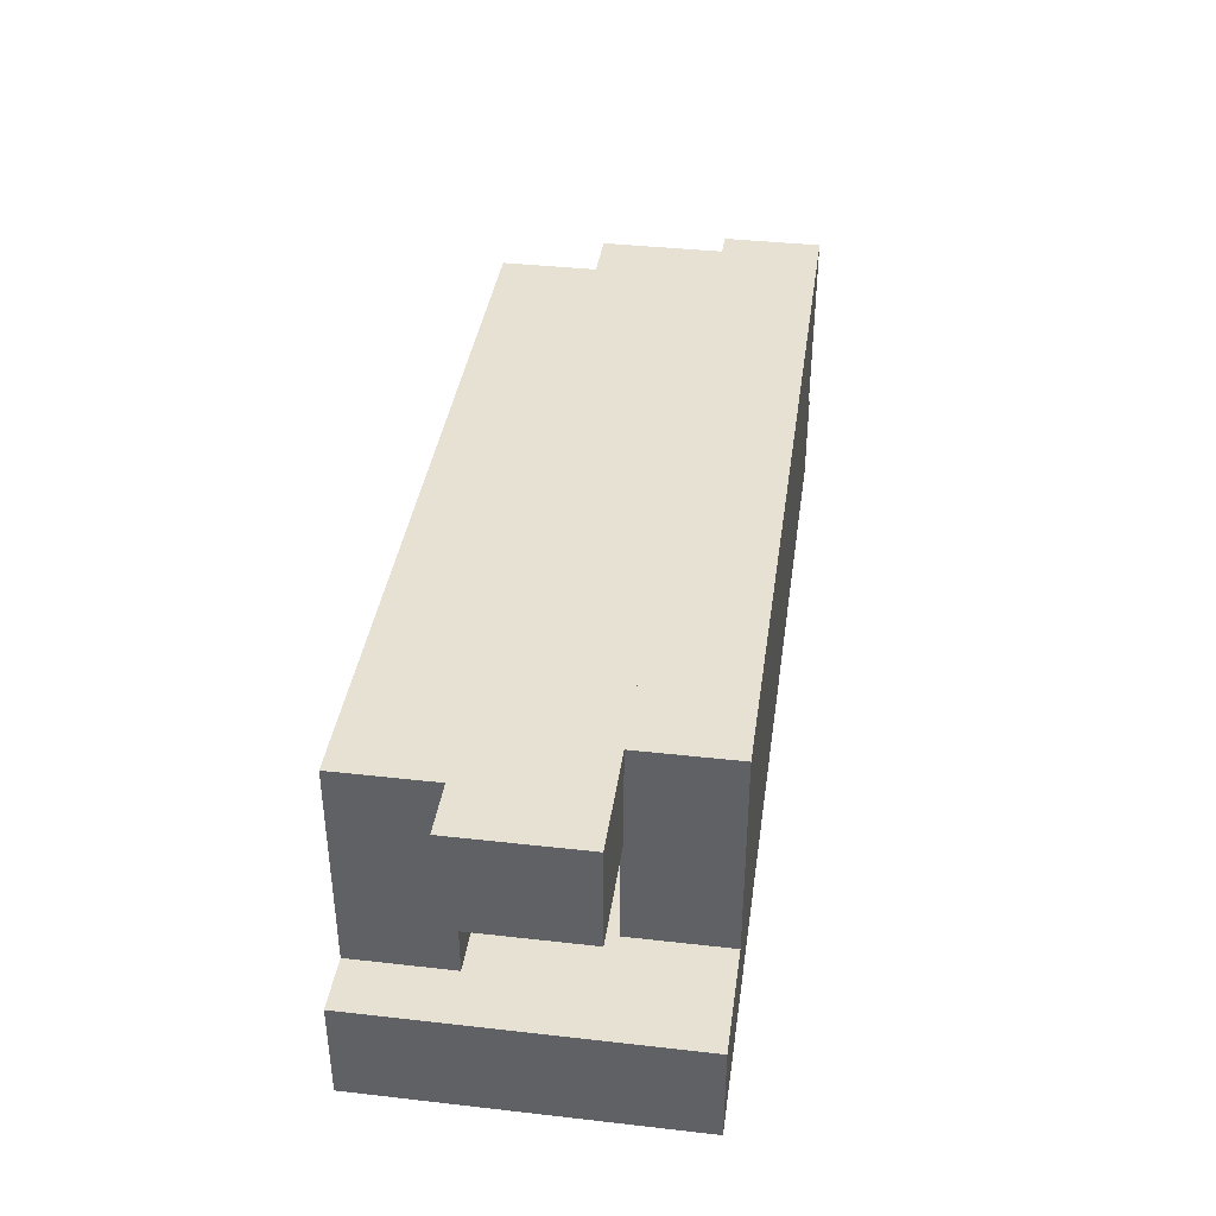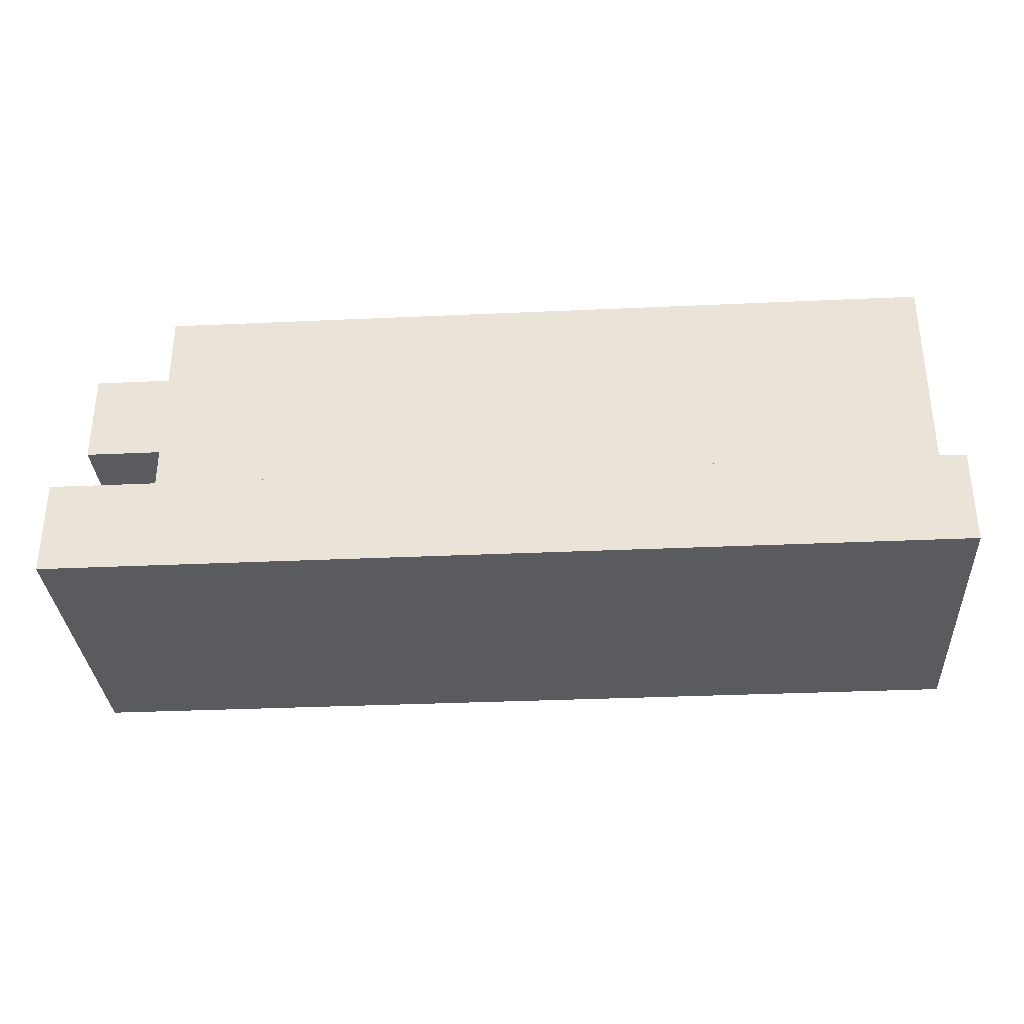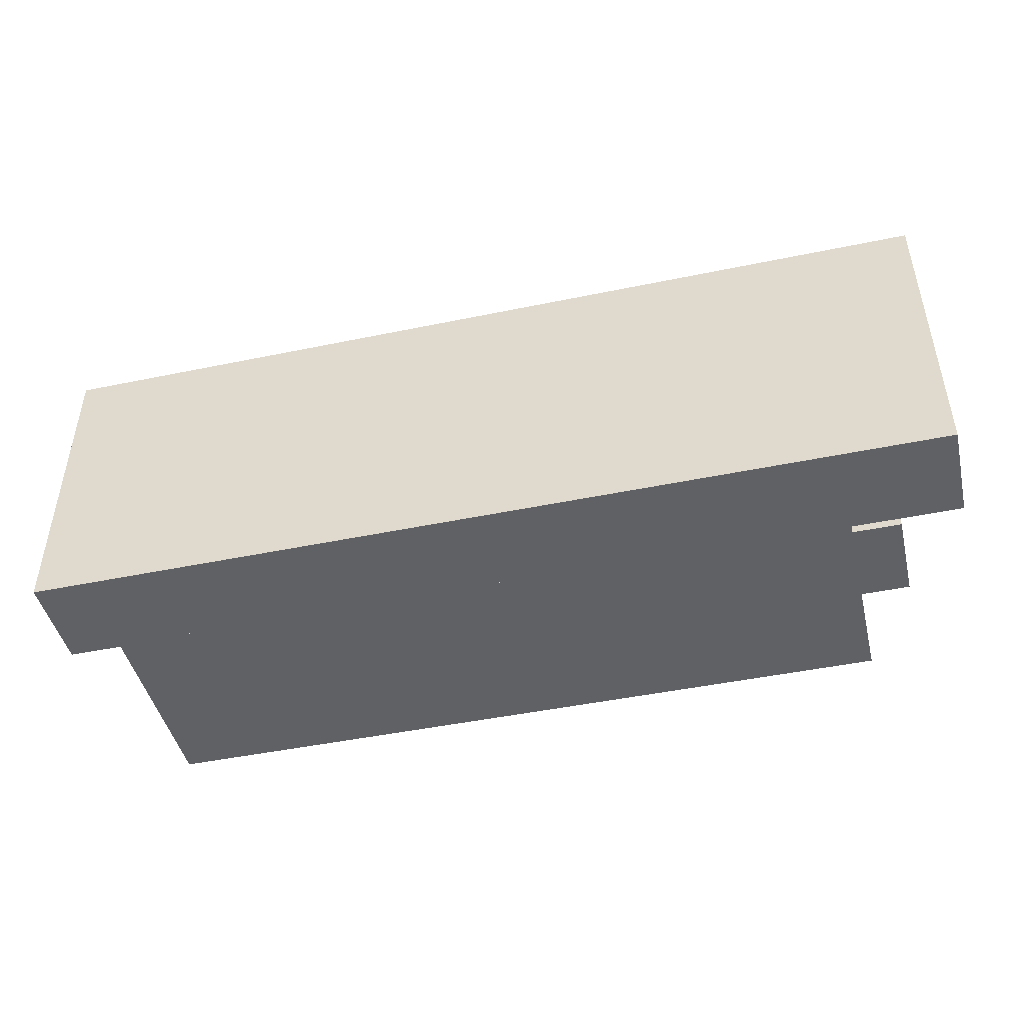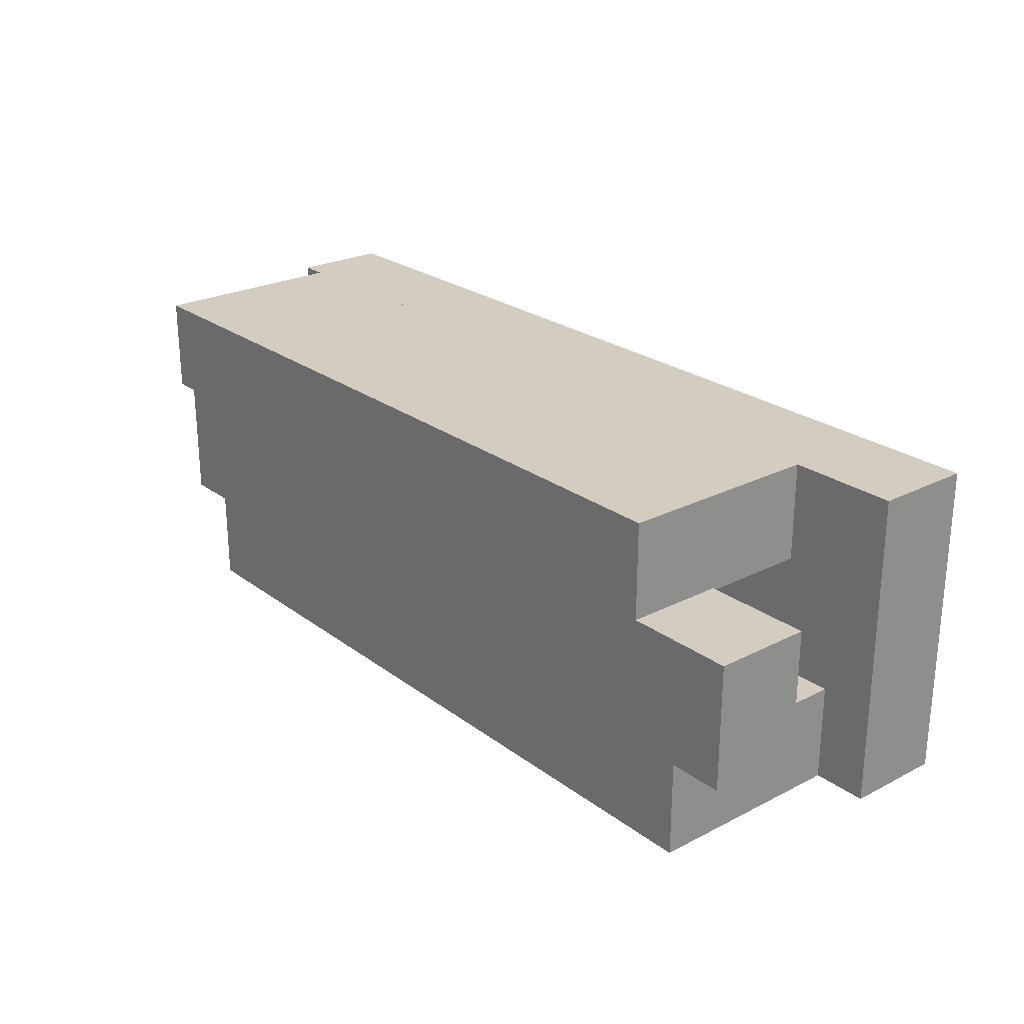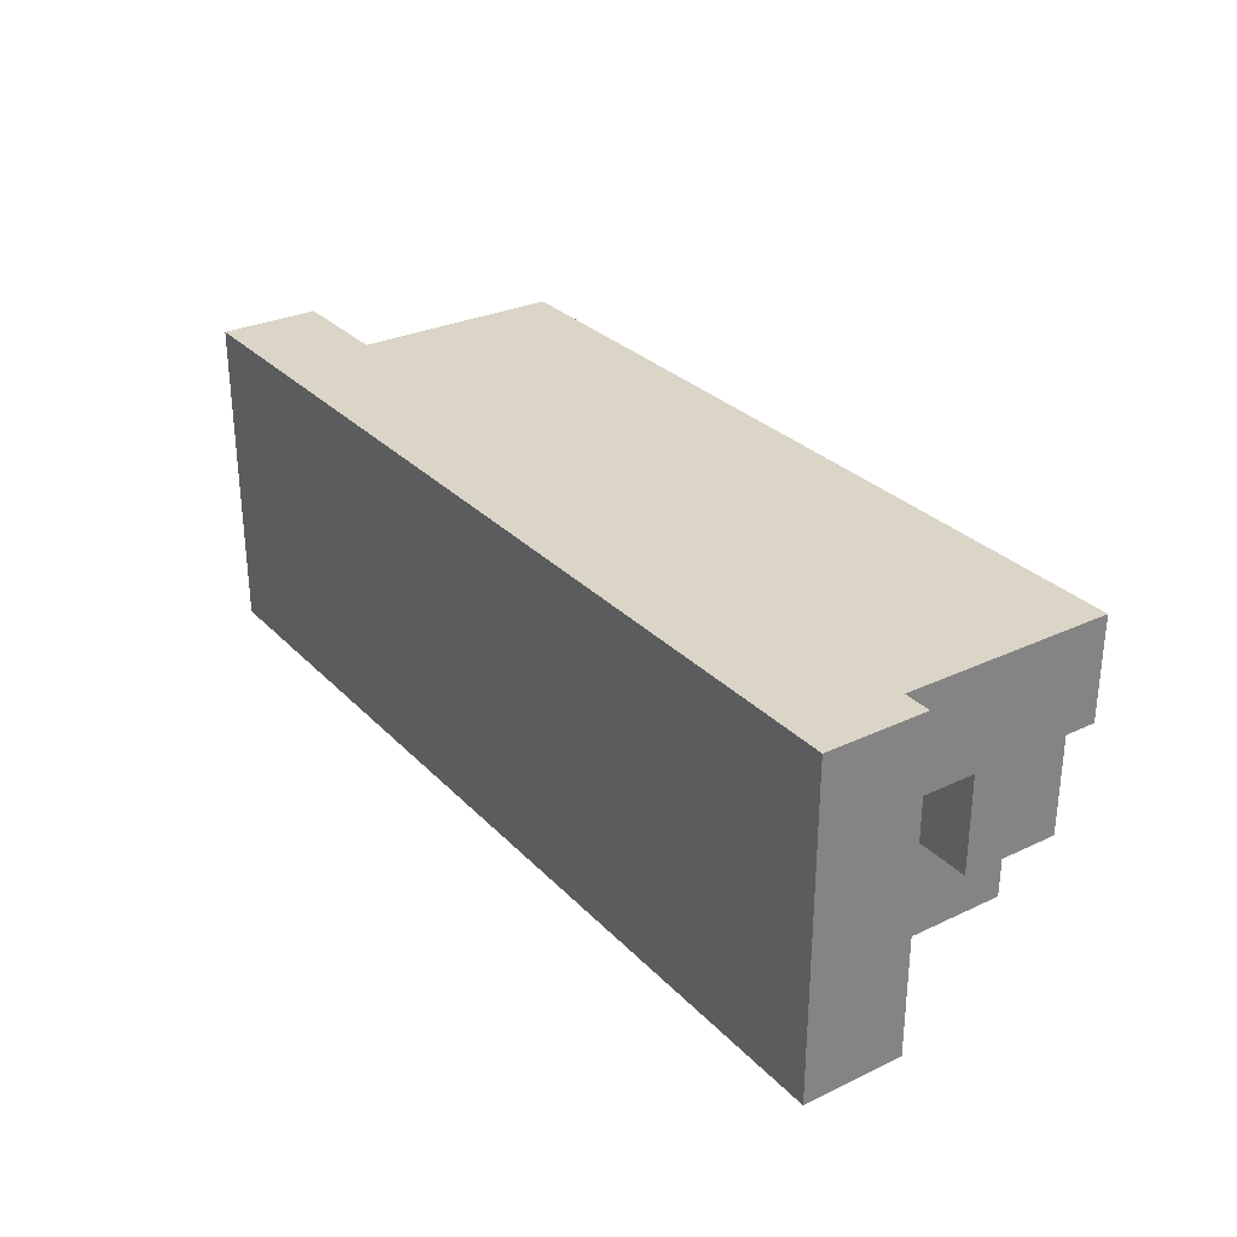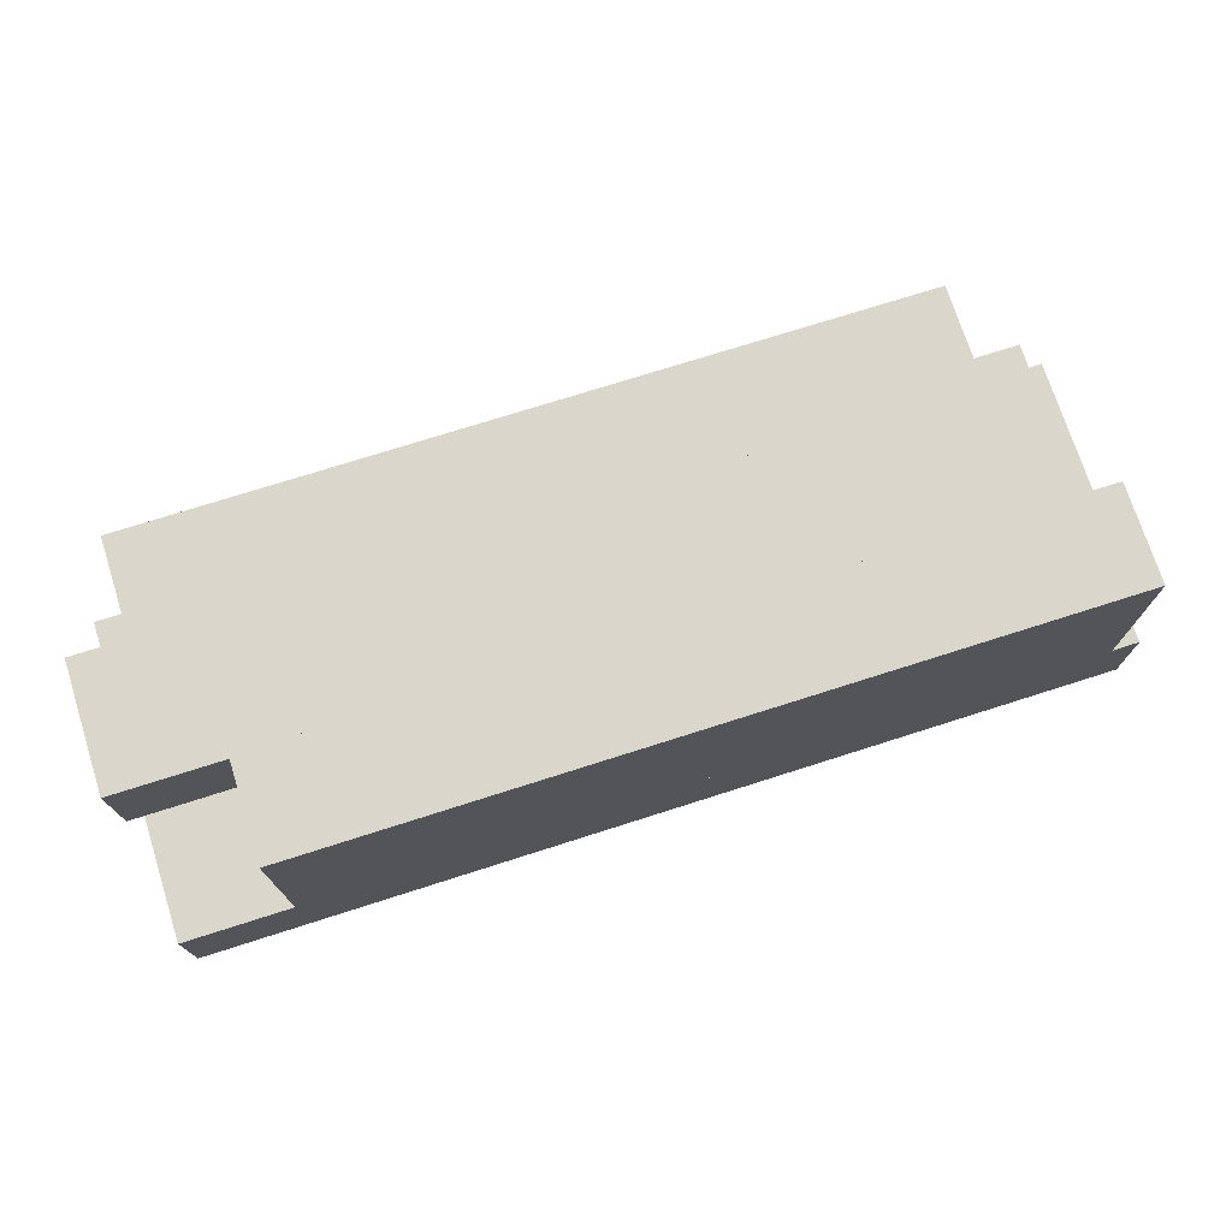
<metadata>
{"format":"obj","ext":"obj","renderer":"f3d","projection":"perspective","resolution":1024,"background":"white","views":[{"elev":38.6,"azim":-81.9,"up":"+Y"},{"elev":-33.0,"azim":3.6,"up":"+Y"},{"elev":-45.8,"azim":13.4,"up":"+Z"},{"elev":24.6,"azim":-129.8,"up":"+Z"},{"elev":29.5,"azim":55.3,"up":"+Z"},{"elev":73.5,"azim":-17.7,"up":"+Y"}]}
</metadata>
<code>
o cube
v -0.5378 0.1221 0.1916
v -0.5378 0.1221 -0.1709
v 0.5247 0.1221 0.1916
v 0.5247 0.1221 -0.1709
v -0.5378 0.009624 -0.1709
v -0.5378 0.009624 0.1916
v 0.5247 0.009624 -0.1709
v 0.5247 0.009624 0.1916
g Side
f 4 7 5 2
g Top
f 3 4 2 1
g Side
f 8 3 1 6
f 7 8 6 5
g Top
f 6 1 2 5
f 7 4 3 8
o cube
v -0.4128 0.3565 0.1916
v -0.4128 0.3565 0.07909
v 0.4935 0.3565 0.1916
v 0.4935 0.3565 0.07909
v -0.4128 0.119 0.07909
v -0.4128 0.119 0.1916
v 0.4935 0.119 0.07909
v 0.4935 0.119 0.1916
g Top
f 12 15 13 10
g Side
f 11 12 10 9
f 16 11 9 14
f 15 16 14 13
g Top
f 14 9 10 13
f 15 12 11 16
o cube
v -0.4753 0.3565 -0.05841
v -0.4753 0.3565 -0.1709
v 0.3997 0.3565 -0.05841
v 0.3997 0.3565 -0.1709
v -0.4753 0.119 -0.1709
v -0.4753 0.119 -0.05841
v 0.3997 0.119 -0.1709
v 0.3997 0.119 -0.05841
g Side
f 20 23 21 18
f 19 20 18 17
g Top
f 24 19 17 22
g Side
f 23 24 22 21
g Top
f 22 17 18 21
f 23 20 19 24
o cube
v -0.5378 0.3565 0.08221
v -0.5378 0.3565 -0.06154
v 0.4622 0.3565 0.08221
v 0.4622 0.3565 -0.06154
v -0.5378 0.244 -0.06154
v -0.5378 0.244 0.08221
v 0.4622 0.244 -0.06154
v 0.4622 0.244 0.08221
g Side
f 28 31 29 26
f 27 28 26 25
f 32 27 25 30
g Top
f 31 32 30 29
f 30 25 26 29
f 31 28 27 32

</code>
